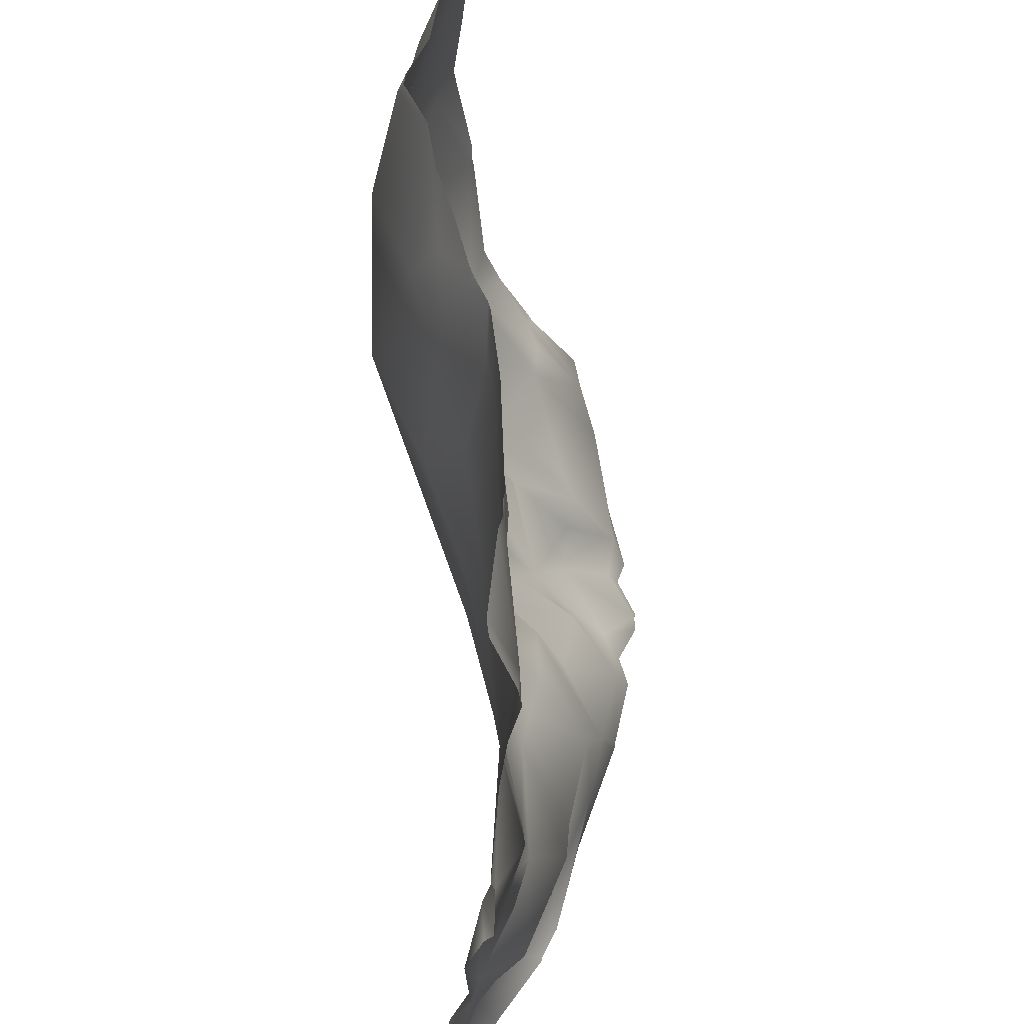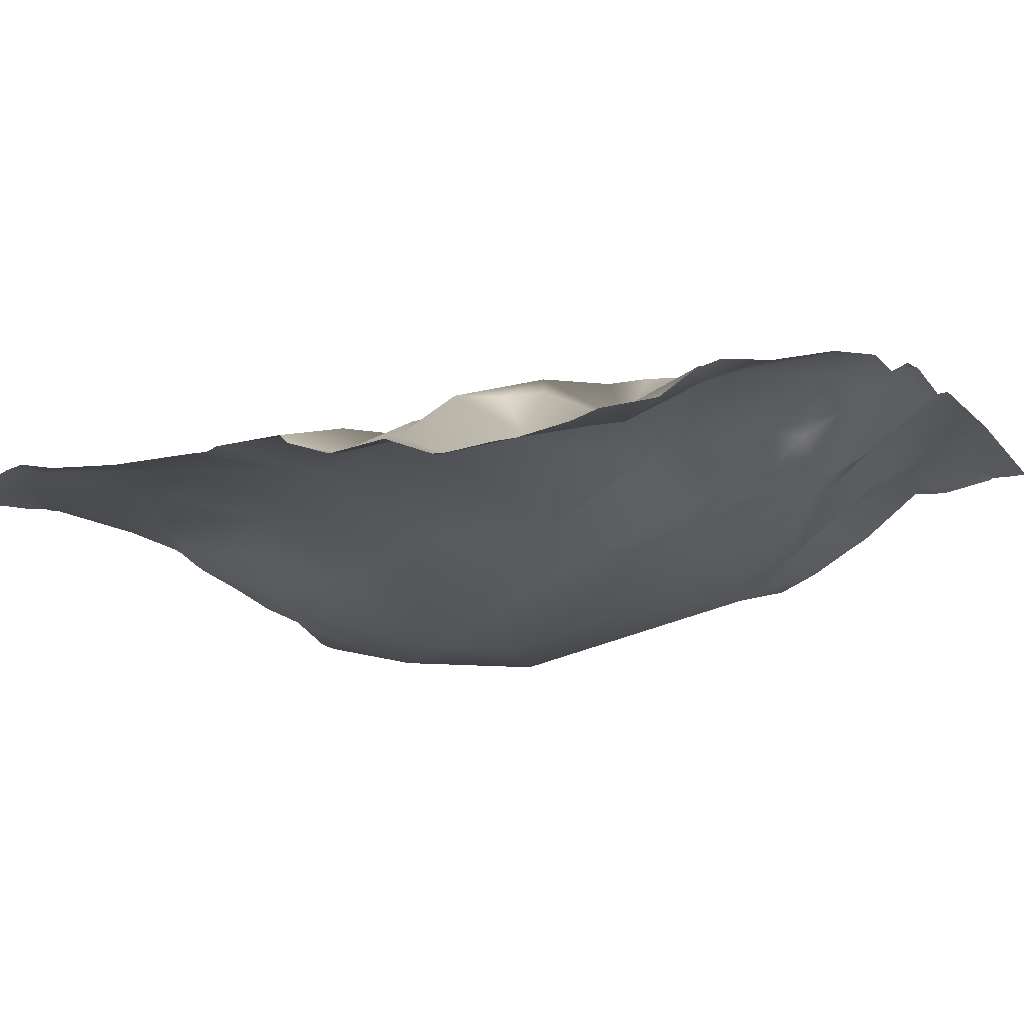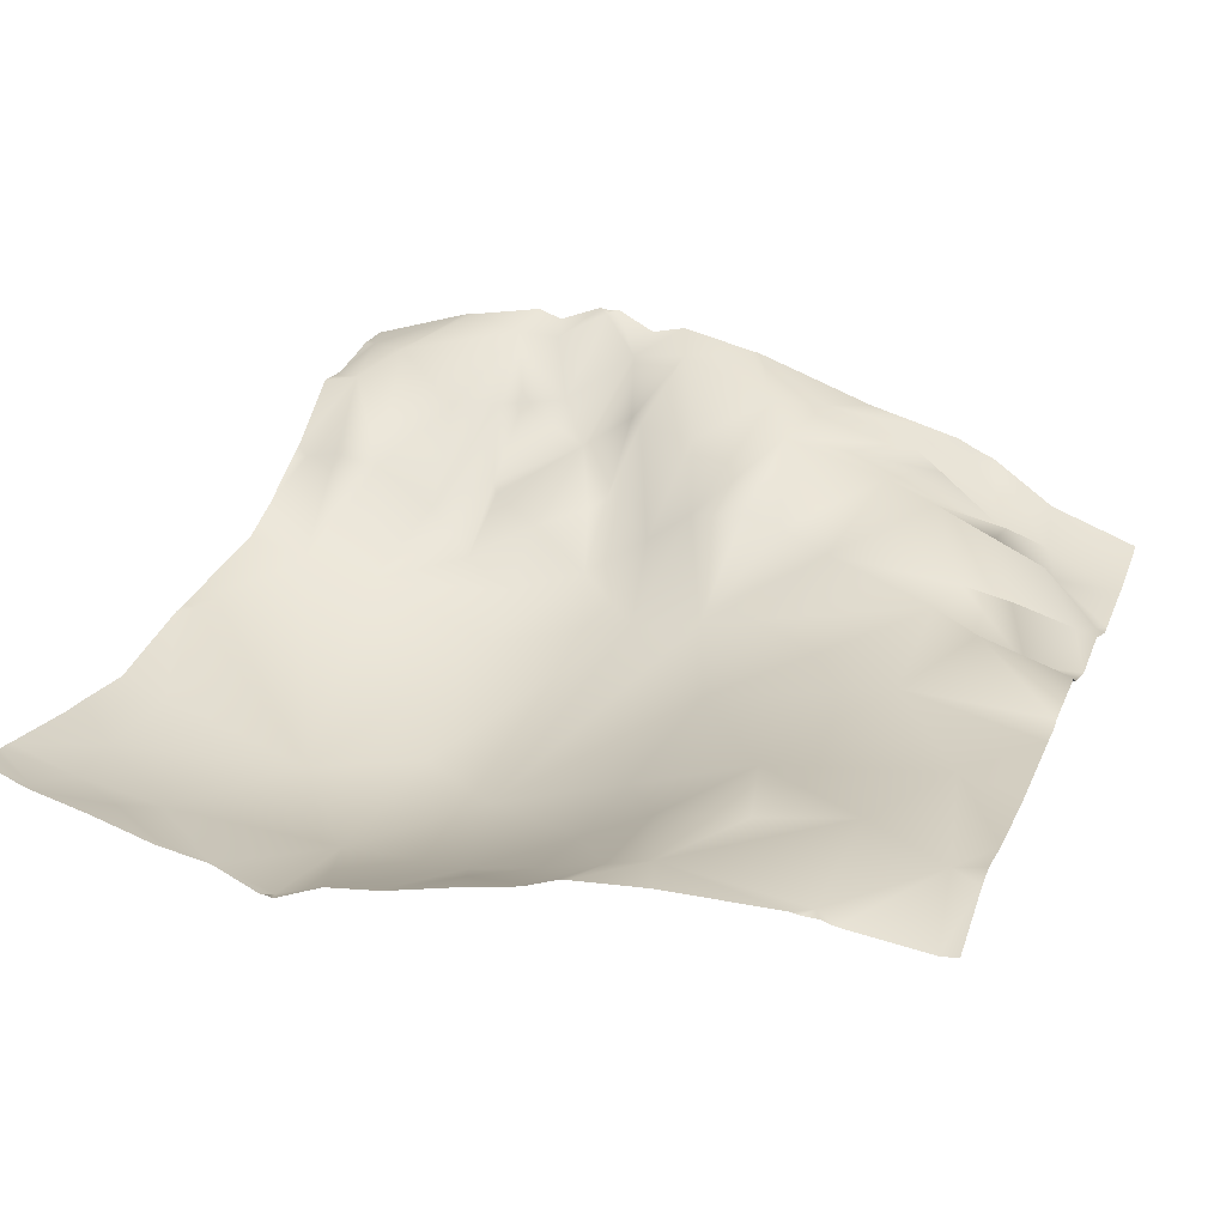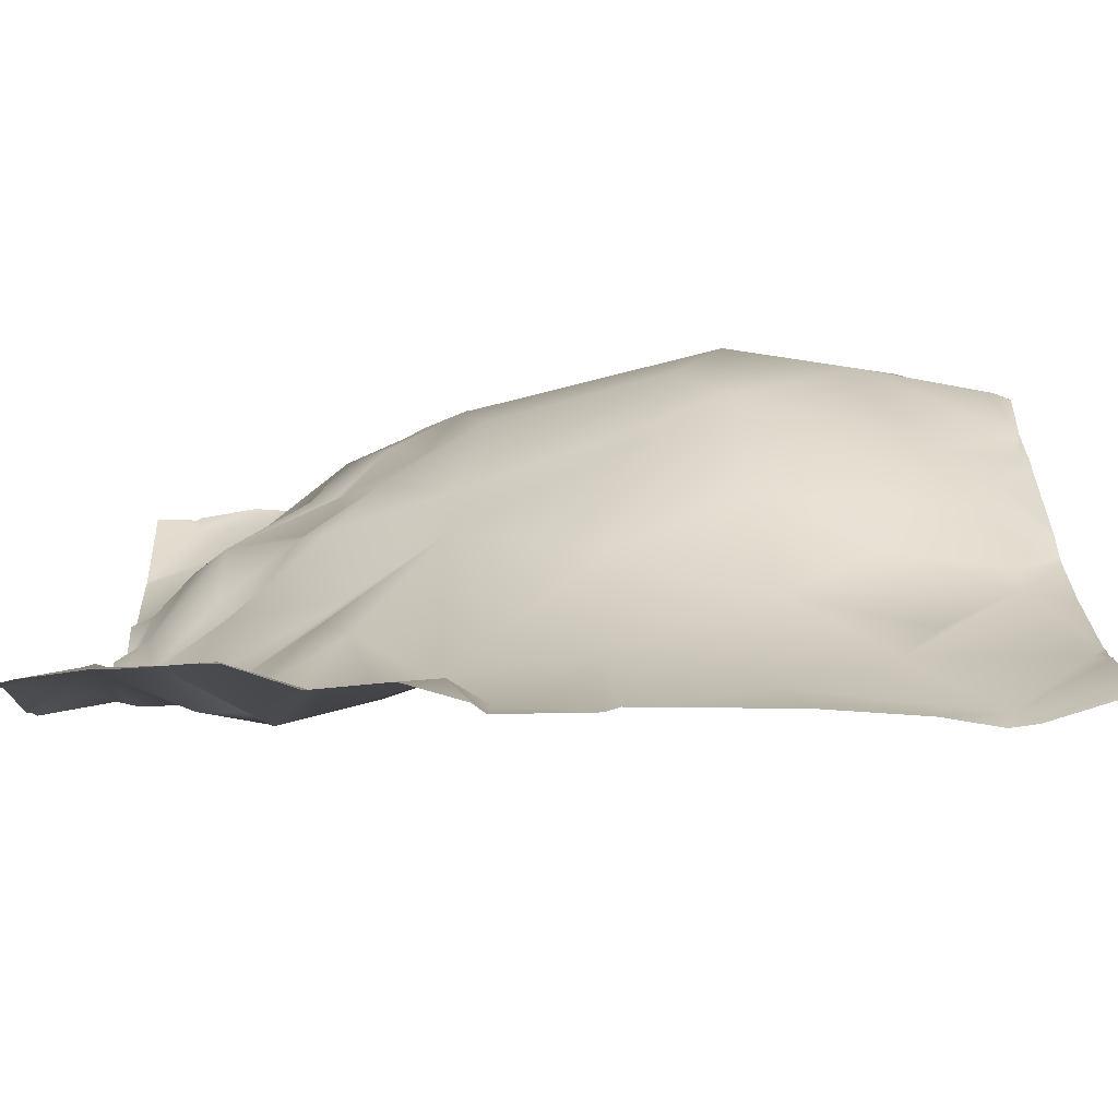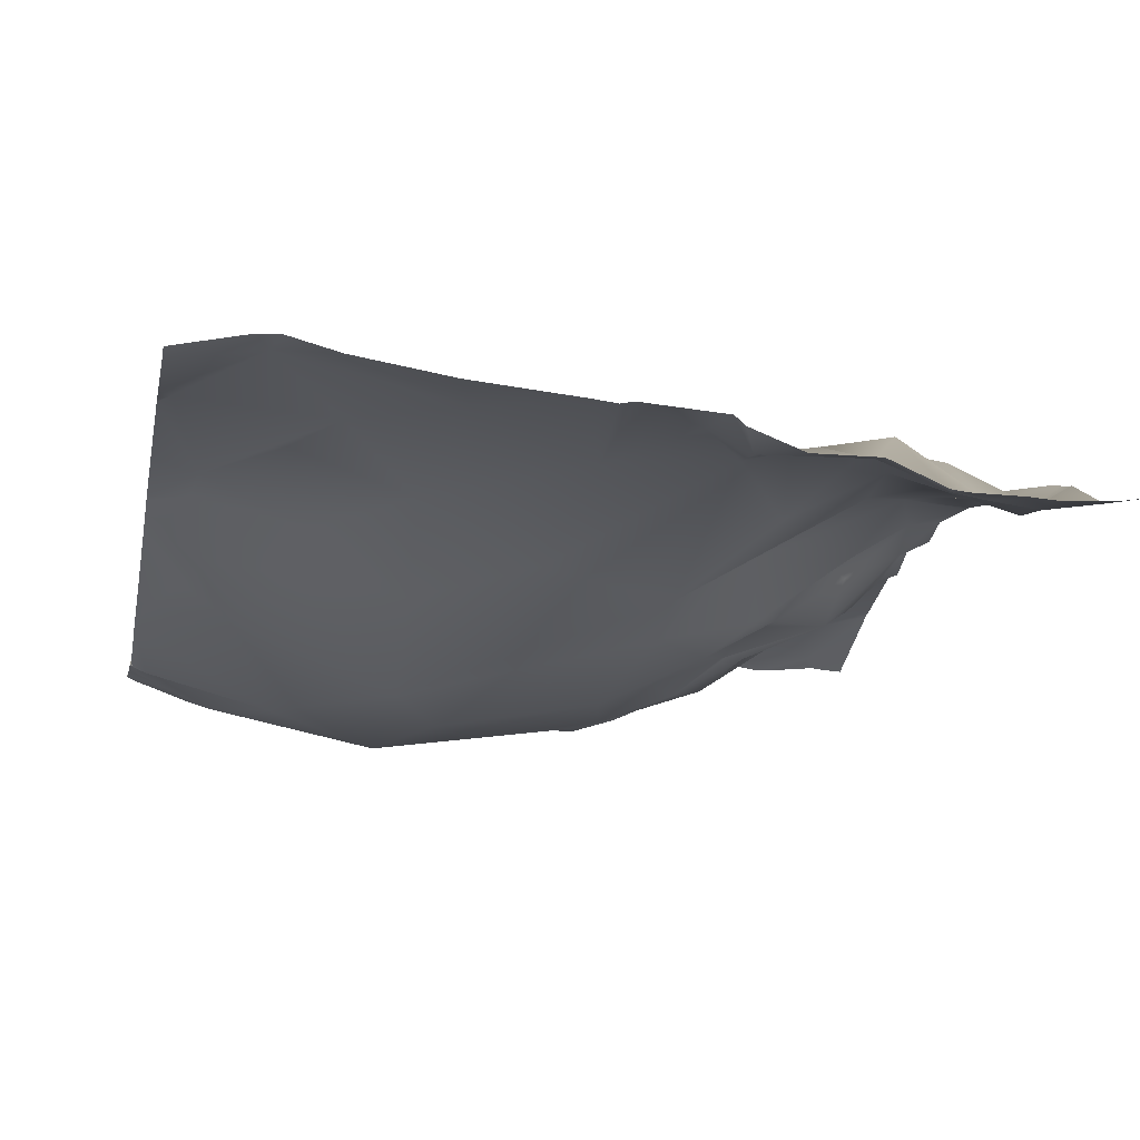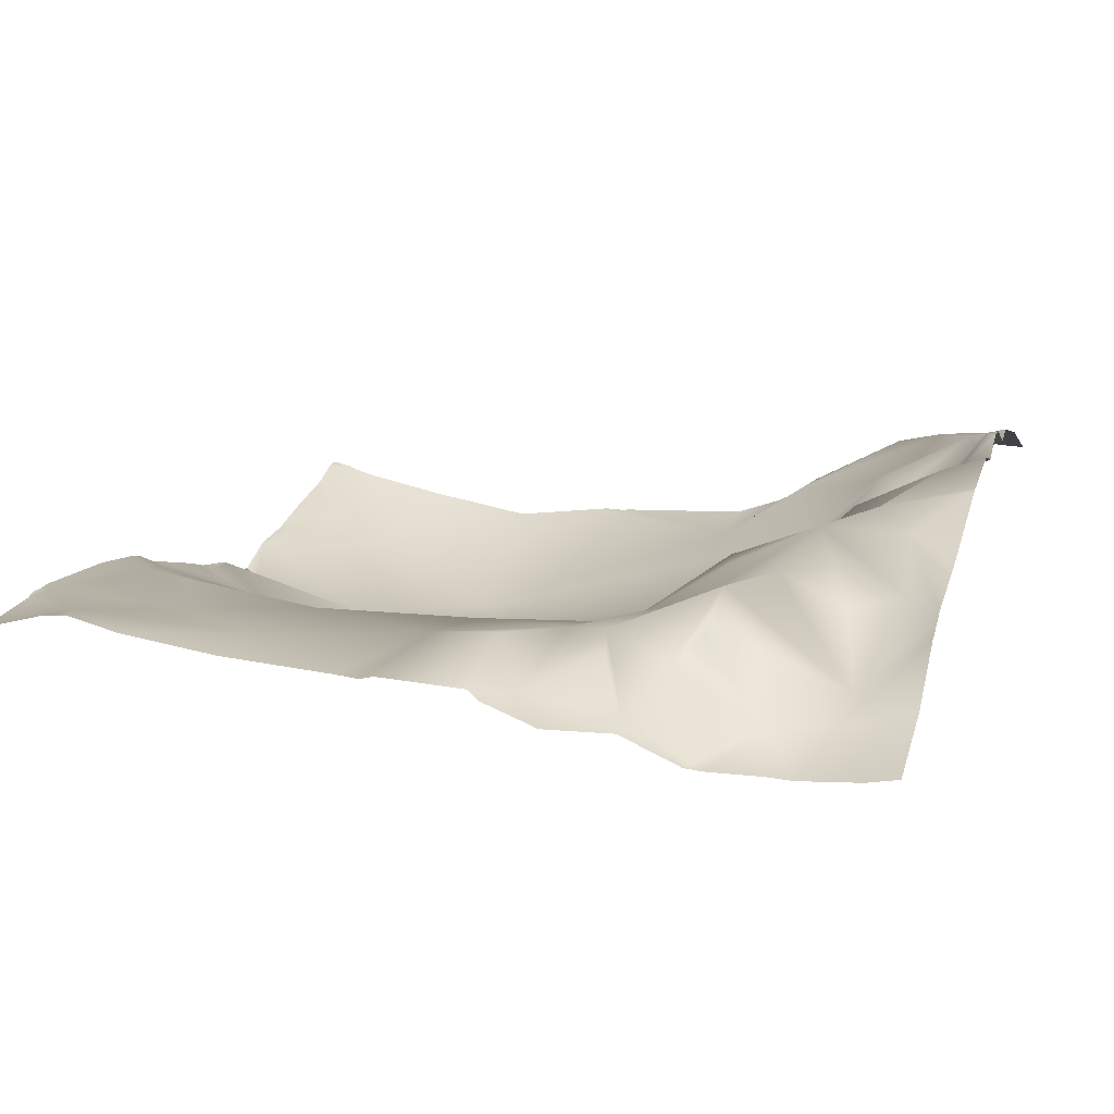
<metadata>
{"format":"obj","ext":"obj","renderer":"f3d","projection":"perspective","resolution":1024,"background":"white","views":[{"elev":-36.3,"azim":91.9,"up":"+Z"},{"elev":-14.2,"azim":-142.0,"up":"+Y"},{"elev":28.2,"azim":109.4,"up":"+Y"},{"elev":-72.6,"azim":3.7,"up":"+Z"},{"elev":-21.3,"azim":168.1,"up":"+Y"},{"elev":13.2,"azim":-162.7,"up":"+Y"}]}
</metadata>
<code>
o lod_1_163_Cube.163
v -762.8 0.2929 499.5
v -820.9 -14.39 490.3
v -782.3 -3.359 478.7
v -885.2 -0.5168 511.2
v -894.3 1.759 496.2
v -902.4 7.321 511.3
v -906.7 11.69 499.9
v -911.6 12.38 497.1
v -903.9 7.513 484.7
v -878.9 -0.7285 479.7
v -923.9 26.43 493.1
v -925.9 23.51 481
v -899.7 17.78 473
v -902 18.43 461.4
v -878.4 2.784 463.7
v -846.4 4.014 452.7
v -819.1 -2.555 459.8
v -816.4 9.125 432.3
v -793.3 0.8543 460.6
v -796.8 6.611 447
v -772.6 13.36 439
v -777.4 3.397 462.7
v -771 11.74 447.5
v -765 8.349 460.7
v -771.8 2.506 474.8
v -764.8 1.583 487.2
v -789.1 15.16 425.8
v -798.3 13.51 407.1
v -765.1 15.31 407
v -782.1 17.33 387.5
v -820.7 12.93 394.7
v -850.5 11.25 413.5
v -869.3 15.77 401.3
v -876.4 6.835 392.3
v -880 14.75 413
v -897.1 14.43 440.8
v -903.1 15.89 453.3
v -922.7 29.06 458
v -918.6 24.43 433.4
v -910.4 23.79 420.3
v -889.2 16.14 409.2
v -938.6 6.708 410.4
v -909.1 17 407.8
v -906.5 14.55 394.8
v -921.4 15.19 406.2
v -924.9 2.532 394.9
v -938.3 3.349 399.3
v -912.9 -1.634 383.3
v -898.8 5.198 386
v -950.7 41.58 510.9
v -945.6 33.87 502.2
v -930 24.97 497.4
v -943.6 36.53 488.9
v -934.1 32.55 464.7
v -942.5 29.44 453.9
v -945.3 20.83 433.5
v -935.1 20.04 424.3
v -891.9 12.78 398.9
v -765.9 -5.931 511.3
v -794.4 -13.19 511
v -762.8 0.2929 522.5
v -820.9 -14.39 531.7
v -832.7 -14.92 509.5
v -782.3 -3.359 543.3
v -871.8 -6.795 510.7
v -893.6 1.457 524.4
v -928.3 16.86 508.9
v -906.9 11.76 522.2
v -911.6 12.38 524.9
v -903.9 7.513 537.3
v -878.9 -0.7285 542.3
v -923.9 26.43 528.9
v -925.9 23.51 541
v -899.7 17.78 549
v -902 18.43 560.6
v -878.4 2.784 558.3
v -846.4 4.014 569.3
v -819.1 -2.555 562.2
v -793.3 0.8543 561.4
v -777.4 3.397 559.3
v -765 8.349 561.3
v -771.8 2.506 547.2
v -764.8 1.583 534.8
v -903.1 15.89 568.7
v -922.7 29.06 564
v -947.8 35.2 522.1
v -936.8 24.02 516.4
v -930 24.97 524.6
v -944.2 36.89 530.9
v -934.1 32.55 557.3
v -942.5 29.44 568.1
v -762.5 15.46 410.8
v -762.5 15.13 409
v -762.5 15.13 405.8
v -762.5 -4.029 512.8
v -762.5 -4.152 511.2
v -762.5 0.3663 522.4
v -762.5 0.4368 522.8
v -762.5 2.231 534.4
v -762.5 -4.055 511.2
v -762.5 -4.507 510.1
v -762.5 0.2987 499.7
v -762.5 0.4542 499.2
v -762.5 0.4297 499.5
v -762.5 6.148 473.9
v -762.5 3.047 484.9
v -762.5 2.392 487
v -762.5 8.816 462.6
v -762.5 9.807 459.5
v -762.5 12.29 453.7
v -762.5 12.85 451.4
v -762.5 14.6 435.8
v -762.5 14.28 402.9
v -762.5 12.46 385
v -762.5 12.91 381.2
v -778.5 17.13 381.2
v -784 17.57 381.2
v -817.1 11.9 381.2
v -795.4 14.83 381.2
v -841.5 10.25 381.2
v -847.3 9.723 381.2
v -850.3 10.48 381.2
v -869.4 9.581 381.2
v -871.9 7.414 381.2
v -899.2 3.464 381.2
v -883.8 2.971 381.2
v -927.9 -2.167 381.2
v -933.4 -2.433 381.2
v -915.7 -2.325 381.2
v -912.1 -1.969 381.2
v -953.1 37.67 523.4
v -953.1 39.59 528.9
v -953.1 41.85 513.4
v -953.1 41.6 511.3
v -953.1 41.86 508.5
v -953.1 37.46 499.9
v -953.1 41.6 510.6
v -953.1 39.5 492
v -953.1 35.93 475.5
v -953.1 35.76 474
v -953.1 35.45 473
v -953.1 26.23 445.9
v -953.1 19.47 421.7
v -953.1 17.53 417.5
v -953.1 20.82 424.4
v -953.1 17.14 416.2
v -953.1 6.905 401.3
v -946.4 -1.47 381.2
v -953.1 -0.1714 381.2
v -762.5 12.85 570.6
v -762.5 12.99 571.9
v -763.5 12.9 571.9
v -762.5 12.29 568.3
v -767.4 11.97 571.9
v -762.5 9.807 562.5
v -762.5 8.816 559.4
v -769.8 11.06 571.9
v -772.1 10.3 571.9
v -775.4 9.555 571.9
v -796 5.286 571.9
v -762.5 6.148 548.1
v -762.5 3.047 537.1
v -802.2 4.368 571.9
v -818.2 1.552 571.9
v -842.6 4.662 571.9
v -846.6 4.492 571.9
v -848.6 4.714 571.9
v -878.9 5.996 571.9
v -889.5 9.69 571.9
v -901.6 15.52 571.9
v -921.4 27.58 571.9
v -925.6 26.95 571.9
v -929.9 26.41 571.9
v -905.5 17.24 571.9
v -943 27.85 571.9
v -953.1 35.76 548
v -953.1 35.97 546.3
v -953.1 35.45 549
v -943.8 28.34 571.9
v -947.5 27.93 571.9
v -953.1 27.68 571.9
f 60 59 1
f 2 63 60
f 3 60 1
f 2 60 3
f 10 65 63
f 10 63 2
f 5 4 65
f 5 65 10
f 5 6 4
f 5 7 6
f 67 6 7
f 8 7 5
f 8 5 9
f 9 5 10
f 11 8 9
f 13 12 9
f 10 13 9
f 14 13 15
f 15 13 10
f 10 2 15
f 16 15 2
f 16 2 17
f 16 17 18
f 19 17 2
f 17 19 20
f 18 17 20
f 27 18 20
f 19 2 3
f 19 22 23
f 20 19 23
f 21 20 23
f 27 20 21
f 22 24 23
f 19 3 22
f 22 3 25
f 24 22 25
f 3 26 25
f 26 3 1
f 1 101 102
f 1 102 104
f 26 103 107
f 26 107 106
f 25 106 105
f 25 108 24
f 24 108 109
f 21 111 112
f 23 111 21
f 18 27 28
f 28 27 21
f 28 21 29
f 21 92 29
f 29 92 93
f 29 93 94
f 30 113 114
f 30 116 117
f 30 28 29
f 31 28 30
f 31 18 28
f 32 18 31
f 32 16 18
f 32 120 121
f 32 122 33
f 34 123 124
f 33 35 32
f 34 35 33
f 32 35 16
f 35 15 16
f 36 15 35
f 37 15 36
f 37 14 15
f 37 38 14
f 38 13 14
f 54 13 38
f 39 38 37
f 39 37 36
f 40 39 36
f 41 36 35
f 40 36 41
f 42 39 40
f 43 40 44
f 45 40 43
f 42 40 45
f 44 40 41
f 44 41 49
f 46 43 44
f 46 45 43
f 47 45 46
f 47 42 45
f 57 39 42
f 48 46 44
f 48 44 49
f 51 50 87
f 51 87 67
f 51 67 52
f 53 51 52
f 52 67 8
f 8 67 7
f 11 52 8
f 12 11 9
f 53 52 11
f 53 11 12
f 54 53 12
f 138 51 53
f 141 54 55
f 54 12 13
f 55 54 38
f 56 55 38
f 57 38 39
f 57 56 38
f 42 56 57
f 46 128 47
f 34 49 58
f 58 41 34
f 41 35 34
f 49 41 58
f 59 96 100
f 59 95 96
f 60 61 59
f 62 60 63
f 64 61 60
f 62 64 60
f 62 63 65
f 71 62 65
f 71 65 4
f 66 71 4
f 66 4 6
f 68 66 6
f 67 68 6
f 69 66 68
f 69 70 66
f 70 71 66
f 72 70 69
f 74 70 73
f 71 70 74
f 75 76 74
f 76 71 74
f 71 76 62
f 77 62 76
f 77 78 62
f 165 78 77
f 79 62 78
f 163 79 78
f 79 64 62
f 159 80 79
f 158 81 80
f 79 80 64
f 80 82 64
f 81 82 80
f 64 82 83
f 83 61 64
f 61 95 59
f 61 98 97
f 83 98 61
f 83 162 99
f 82 162 83
f 156 82 81
f 81 155 156
f 84 169 76
f 84 76 75
f 84 75 85
f 85 75 74
f 90 85 74
f 50 86 87
f 89 87 86
f 89 88 87
f 88 67 87
f 88 69 67
f 69 68 67
f 72 69 88
f 73 70 72
f 89 72 88
f 89 73 72
f 90 73 89
f 86 132 89
f 90 178 91
f 90 74 73
f 91 85 90
f 145 56 143
f 100 101 59
f 81 157 154
f 139 54 140
f 137 134 50
f 143 42 144
f 133 86 50
f 160 159 79
f 173 91 175
f 164 163 78
f 118 120 31
f 179 175 91
f 135 137 50
f 130 129 48
f 124 126 34
f 126 49 34
f 122 123 33
f 146 42 47
f 94 113 29
f 169 168 76
f 148 147 47
f 147 146 47
f 174 170 84
f 117 119 30
f 180 179 91
f 134 133 50
f 145 142 55
f 104 103 1
f 167 166 77
f 110 24 109
f 142 141 55
f 114 116 30
f 119 31 30
f 132 177 89
f 129 46 48
f 172 171 85
f 152 153 154
f 128 148 47
f 166 165 77
f 139 138 53
f 181 91 178
f 167 76 168
f 174 85 171
f 173 172 85
f 130 49 125
f 177 90 89
f 152 151 150
f 135 51 136
f 1 59 101
f 26 1 103
f 25 26 106
f 25 105 108
f 23 110 111
f 21 112 92
f 30 29 113
f 32 31 120
f 32 121 122
f 34 33 123
f 138 136 51
f 141 140 54
f 46 127 128
f 165 164 78
f 163 160 79
f 159 158 80
f 158 157 81
f 61 97 95
f 83 99 98
f 82 161 162
f 156 161 82
f 84 170 169
f 86 131 132
f 90 176 178
f 145 55 56
f 154 153 81
f 153 155 81
f 139 53 54
f 143 56 42
f 133 131 86
f 173 85 91
f 126 125 49
f 146 144 42
f 148 149 147
f 110 23 24
f 114 115 116
f 119 118 31
f 129 127 46
f 152 150 153
f 181 180 91
f 167 77 76
f 174 84 85
f 130 48 49
f 177 176 90
f 135 50 51

</code>
